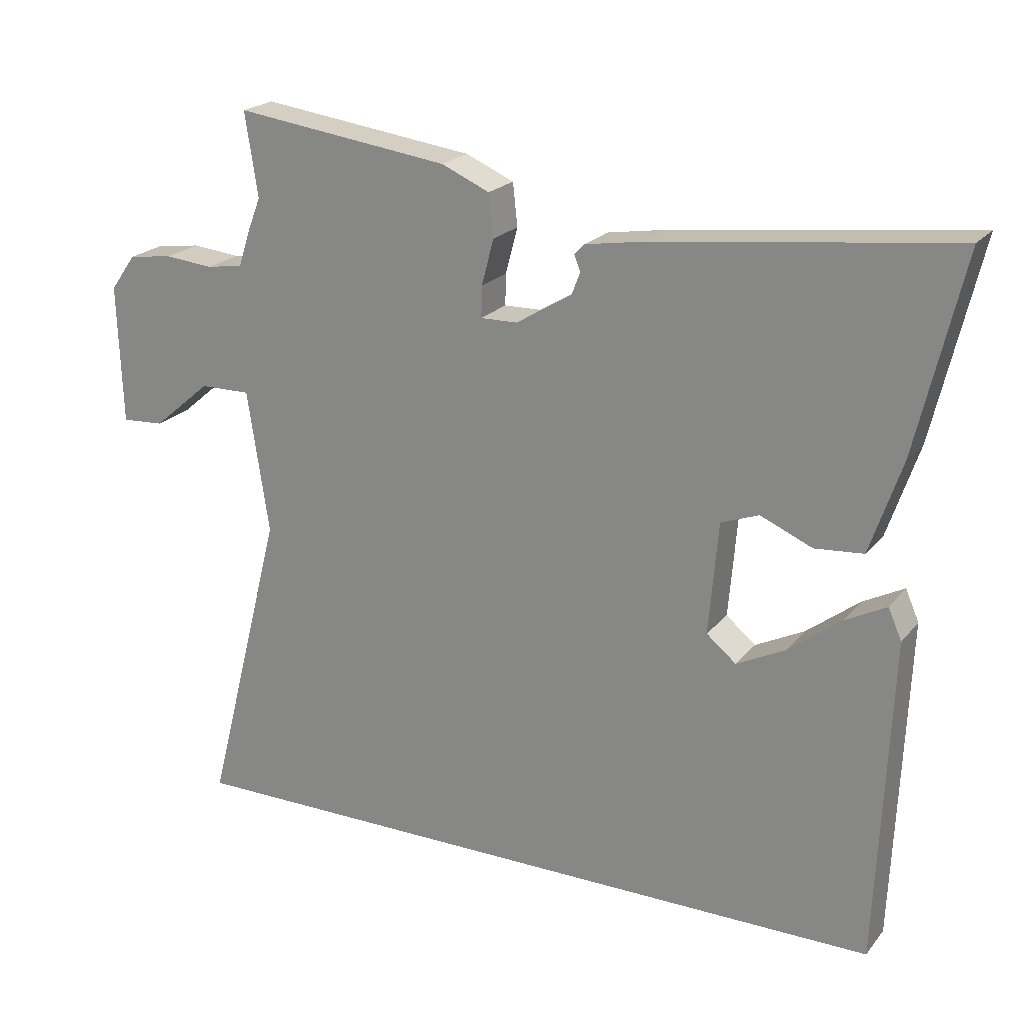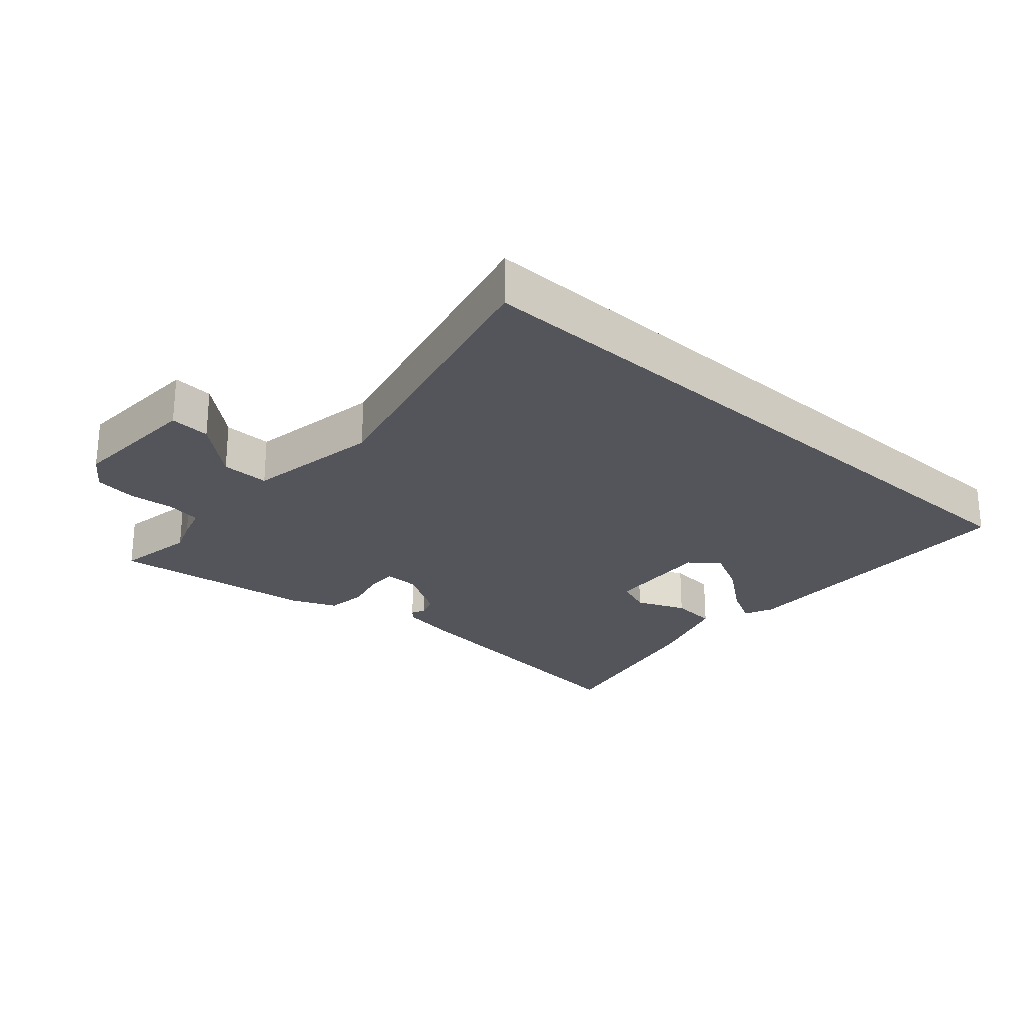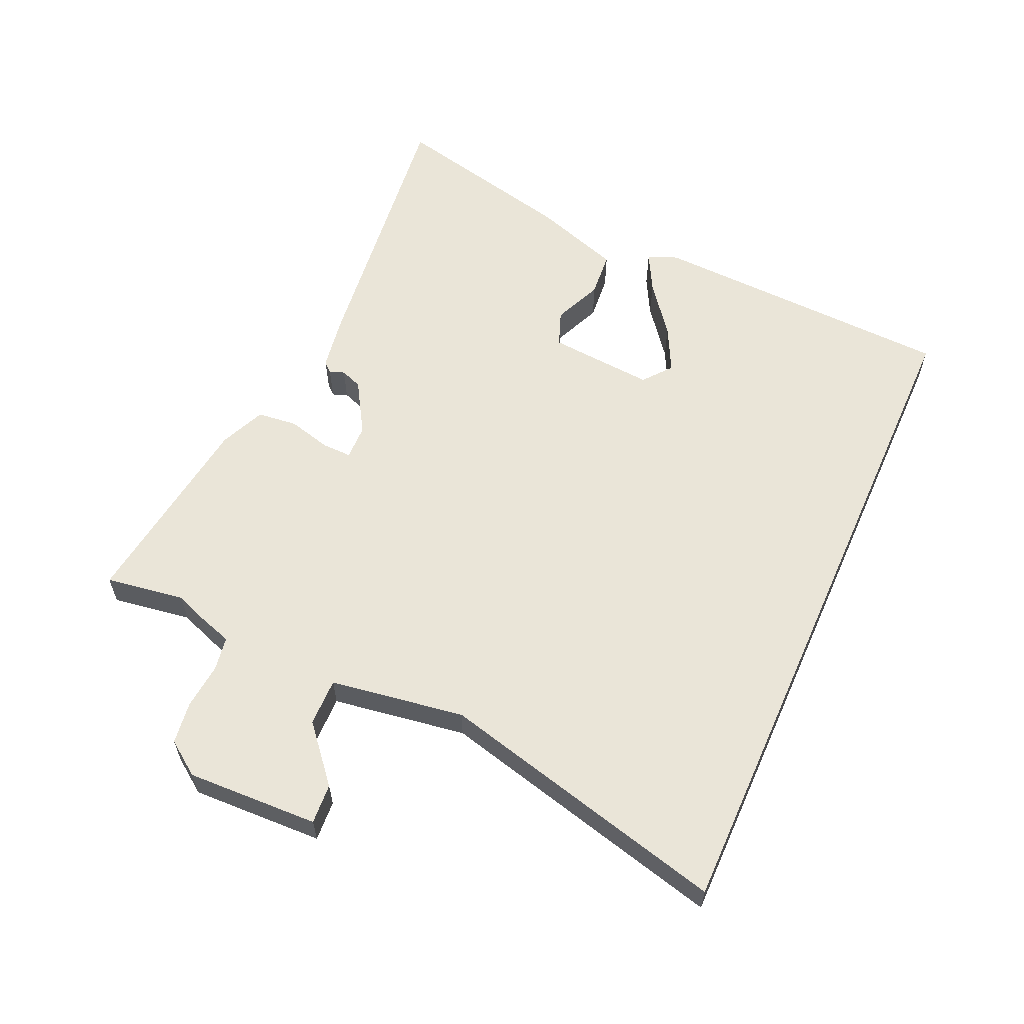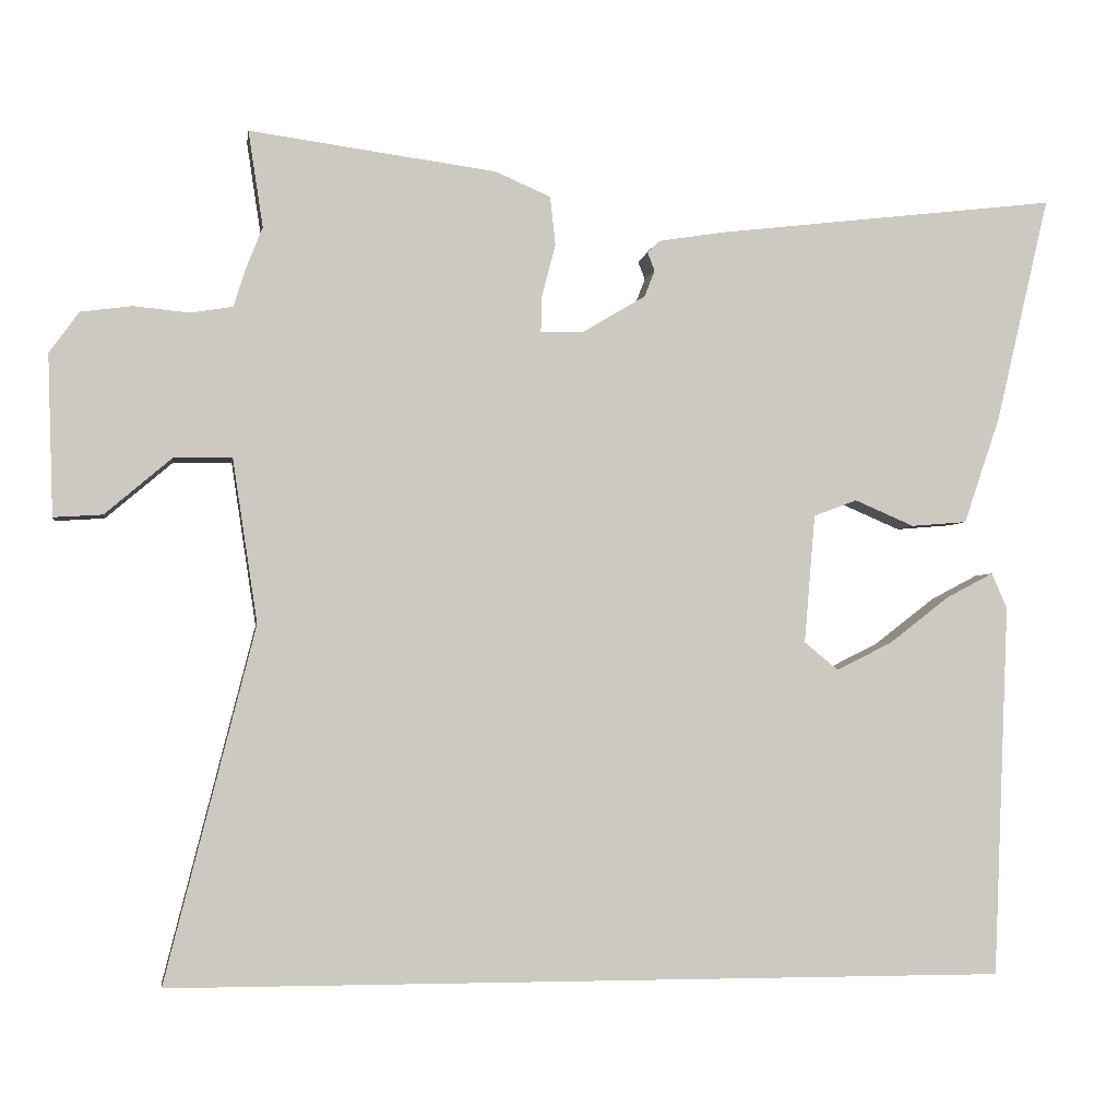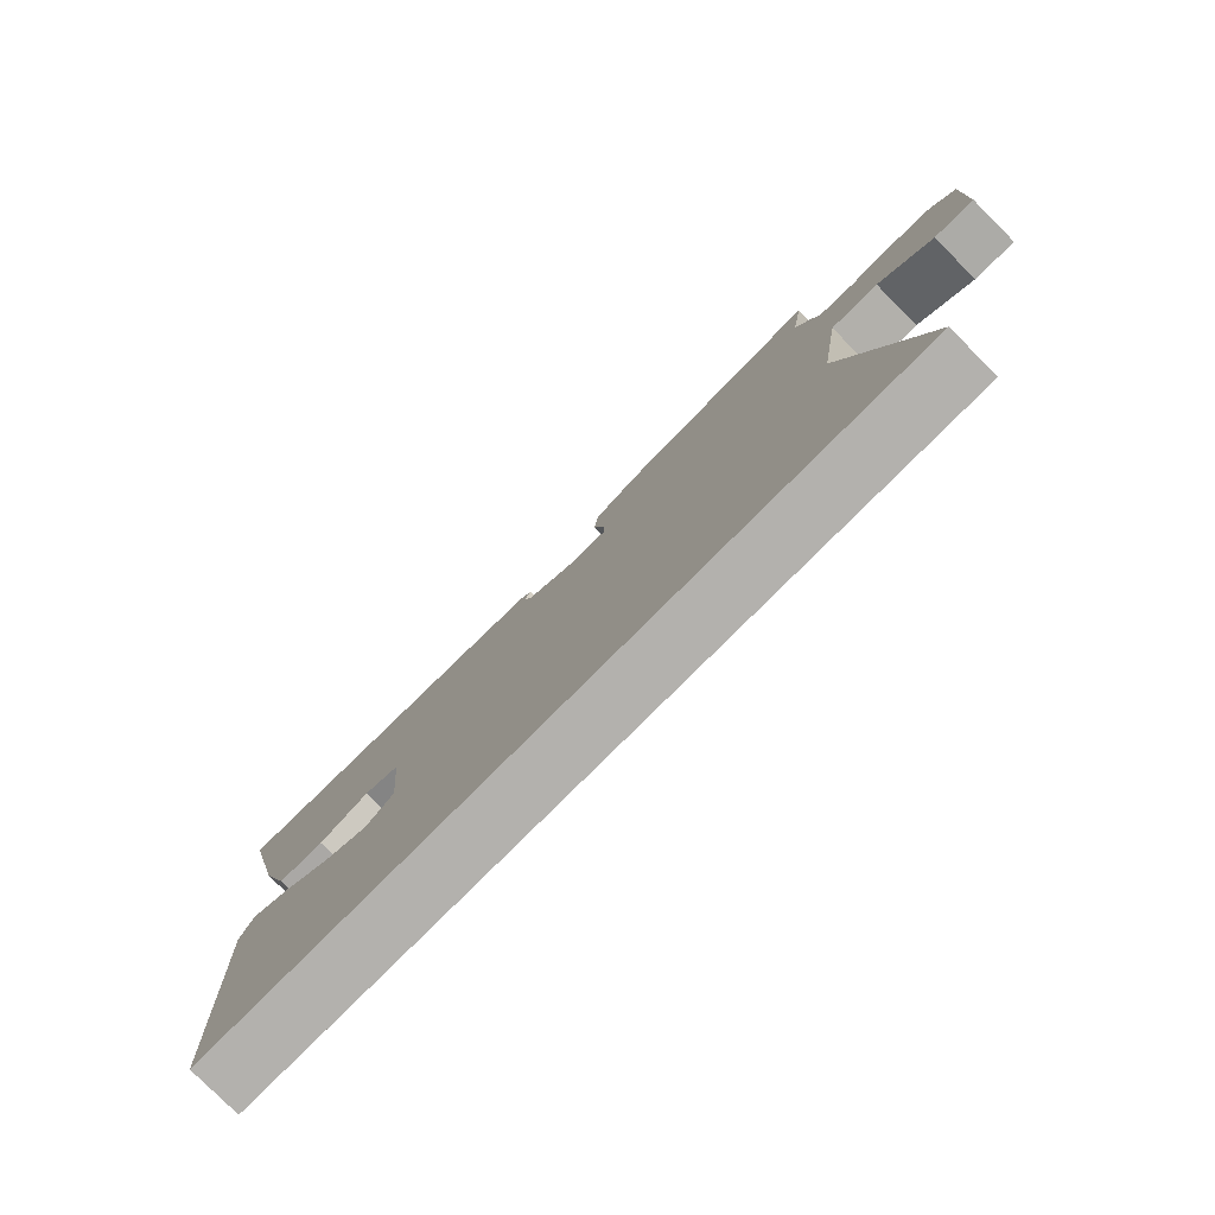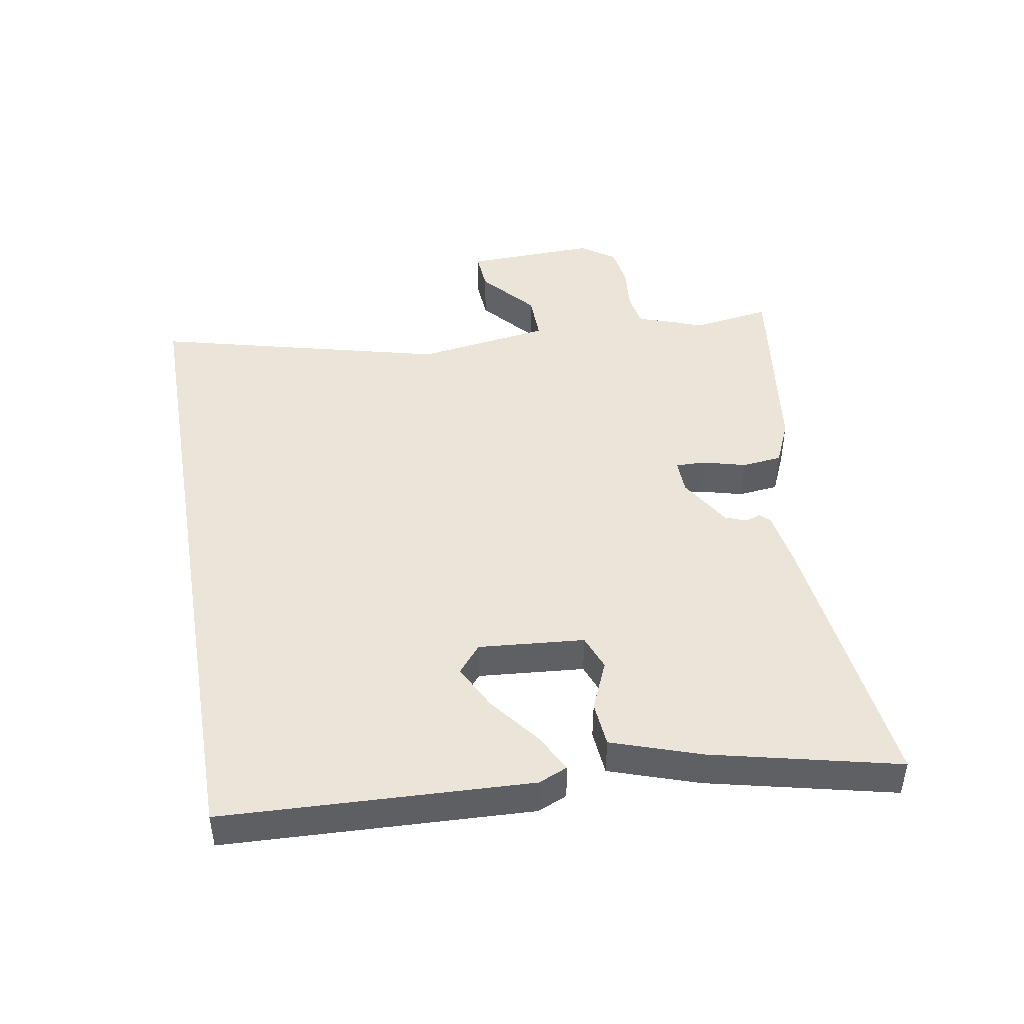
<metadata>
{"format":"obj","ext":"obj","renderer":"f3d","projection":"perspective","resolution":1024,"background":"white","views":[{"elev":21.3,"azim":-152.2,"up":"+Z"},{"elev":-24.9,"azim":137.7,"up":"+Y"},{"elev":59.3,"azim":114.0,"up":"+Y"},{"elev":-3.0,"azim":171.4,"up":"+Z"},{"elev":-79.2,"azim":45.0,"up":"+Z"},{"elev":45.0,"azim":-99.8,"up":"+Y"}]}
</metadata>
<code>
v -0.469 0.07 -0.5
v -0.489 0.07 -0.019
v -0.469 0.07 0.027
v -0.408 0.07 -0.005
v -0.33 0.07 -0.065
v -0.258 0.07 -0.101
v -0.214 0.07 -0.065
v -0.228 0.07 0.101
v -0.284 0.07 0.122
v -0.361 0.07 0.089
v -0.433 0.07 0.095
v -0.48 0.07 0.233
v -0.549 0.07 0.525
v -0.107 0.07 0.473
v -0.021 0.07 0.459
v -0.006 0.07 0.443
v -0.015 0.07 0.42
v -0.002 0.07 0.386
v 0.08 0.07 0.337
v 0.135 0.07 0.336
v 0.134 0.07 0.382
v 0.116 0.07 0.45
v 0.123 0.07 0.513
v 0.194 0.07 0.544
v 0.513 0.07 0.587
v 0.494 0.07 0.463
v 0.514 0.07 0.412
v 0.531 0.07 0.36
v 0.585 0.07 0.351
v 0.657 0.07 0.358
v 0.723 0.07 0.349
v 0.761 0.07 0.296
v 0.754 0.07 0.089
v 0.691 0.07 0.093
v 0.605 0.07 0.166
v 0.53 0.07 0.167
v 0.498 0.07 -0.044
v 0.614 0.07 -0.5
v -0.469 0 -0.5
v -0.489 0 -0.019
v -0.469 0 0.027
v -0.408 0 -0.005
v -0.33 0 -0.065
v -0.258 0 -0.101
v -0.214 0 -0.065
v -0.228 0 0.101
v -0.284 0 0.122
v -0.361 0 0.089
v -0.433 0 0.095
v -0.48 0 0.233
v -0.549 0 0.525
v -0.107 0 0.473
v -0.021 0 0.459
v -0.006 0 0.443
v -0.015 0 0.42
v -0.002 0 0.386
v 0.08 0 0.337
v 0.135 0 0.336
v 0.134 0 0.382
v 0.116 0 0.45
v 0.123 0 0.513
v 0.194 0 0.544
v 0.513 0 0.587
v 0.494 0 0.463
v 0.514 0 0.412
v 0.531 0 0.36
v 0.585 0 0.351
v 0.657 0 0.358
v 0.723 0 0.349
v 0.761 0 0.296
v 0.754 0 0.089
v 0.691 0 0.093
v 0.605 0 0.166
v 0.53 0 0.167
v 0.498 0 -0.044
v 0.614 0 -0.5
f 37 38 1
f 36 37 1
f 32 33 34 35
f 32 35 36
f 29 30 31 32
f 28 29 32 36
f 26 27 28 36
f 23 24 25 26
f 21 22 23 26
f 20 21 26 36
f 19 20 36 1
f 14 15 16 17
f 14 17 18
f 13 14 18
f 9 10 11 12
f 8 9 12 13
f 2 3 4 5
f 2 5 6
f 1 2 6
f 8 13 18 19
f 7 8 19
f 7 19 1
f 1 6 7
f 39 76 75
f 39 75 74
f 73 72 71 70
f 74 73 70
f 70 69 68 67
f 74 70 67 66
f 74 66 65 64
f 64 63 62 61
f 64 61 60 59
f 74 64 59 58
f 39 74 58 57
f 55 54 53 52
f 56 55 52
f 56 52 51
f 50 49 48 47
f 51 50 47 46
f 43 42 41 40
f 44 43 40
f 44 40 39
f 57 56 51 46
f 57 46 45
f 39 57 45
f 45 44 39
f 1 39 40 2
f 2 40 41 3
f 3 41 42 4
f 4 42 43 5
f 5 43 44 6
f 6 44 45 7
f 7 45 46 8
f 8 46 47 9
f 9 47 48 10
f 10 48 49 11
f 11 49 50 12
f 12 50 51 13
f 13 51 52 14
f 14 52 53 15
f 15 53 54 16
f 16 54 55 17
f 17 55 56 18
f 18 56 57 19
f 19 57 58 20
f 20 58 59 21
f 21 59 60 22
f 22 60 61 23
f 23 61 62 24
f 24 62 63 25
f 25 63 64 26
f 26 64 65 27
f 27 65 66 28
f 28 66 67 29
f 29 67 68 30
f 30 68 69 31
f 31 69 70 32
f 32 70 71 33
f 33 71 72 34
f 34 72 73 35
f 35 73 74 36
f 36 74 75 37
f 37 75 76 38
f 38 76 39 1

</code>
